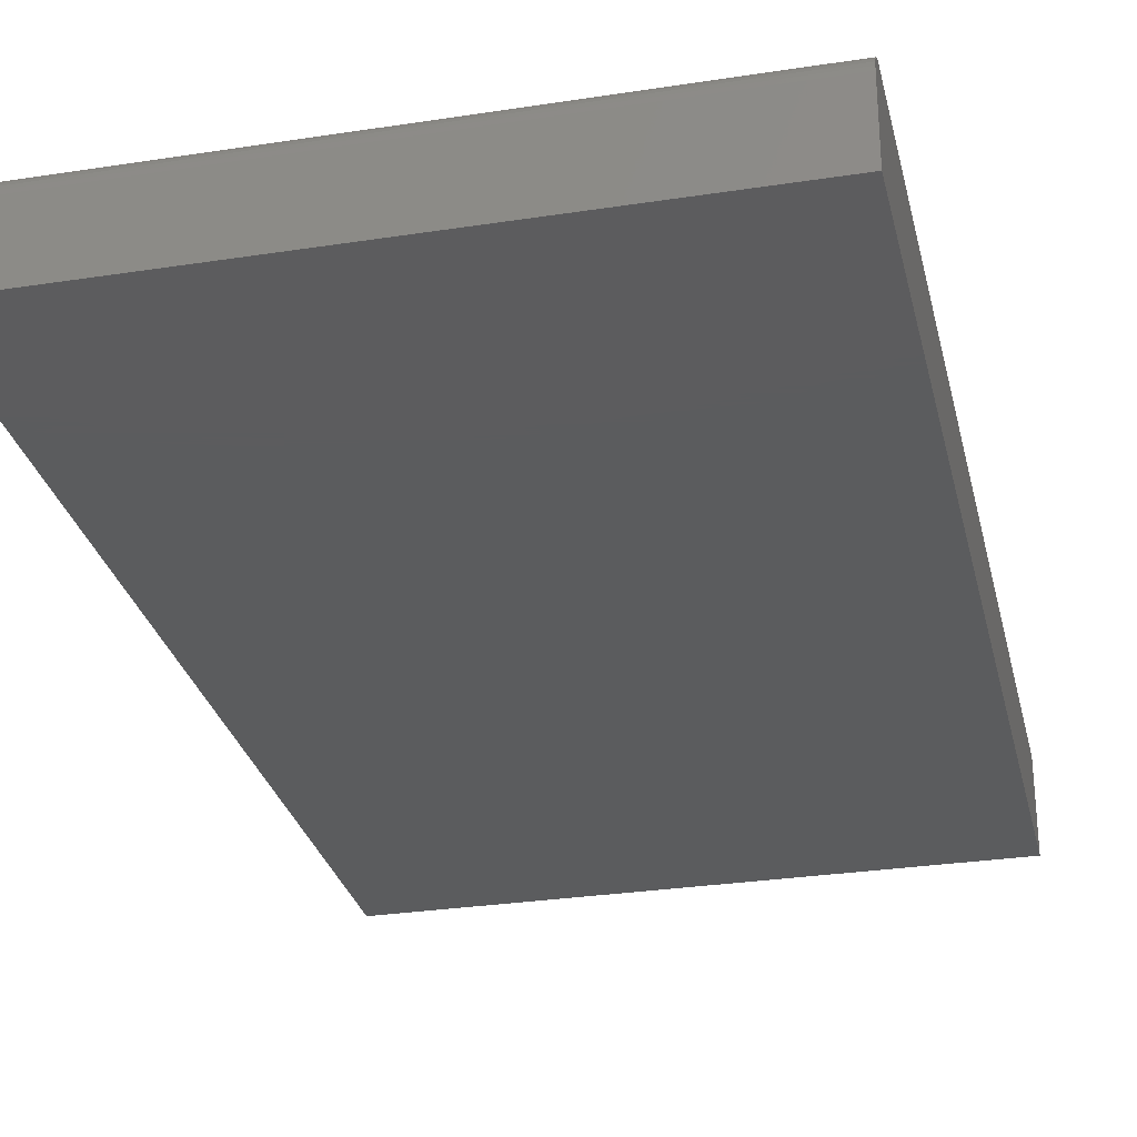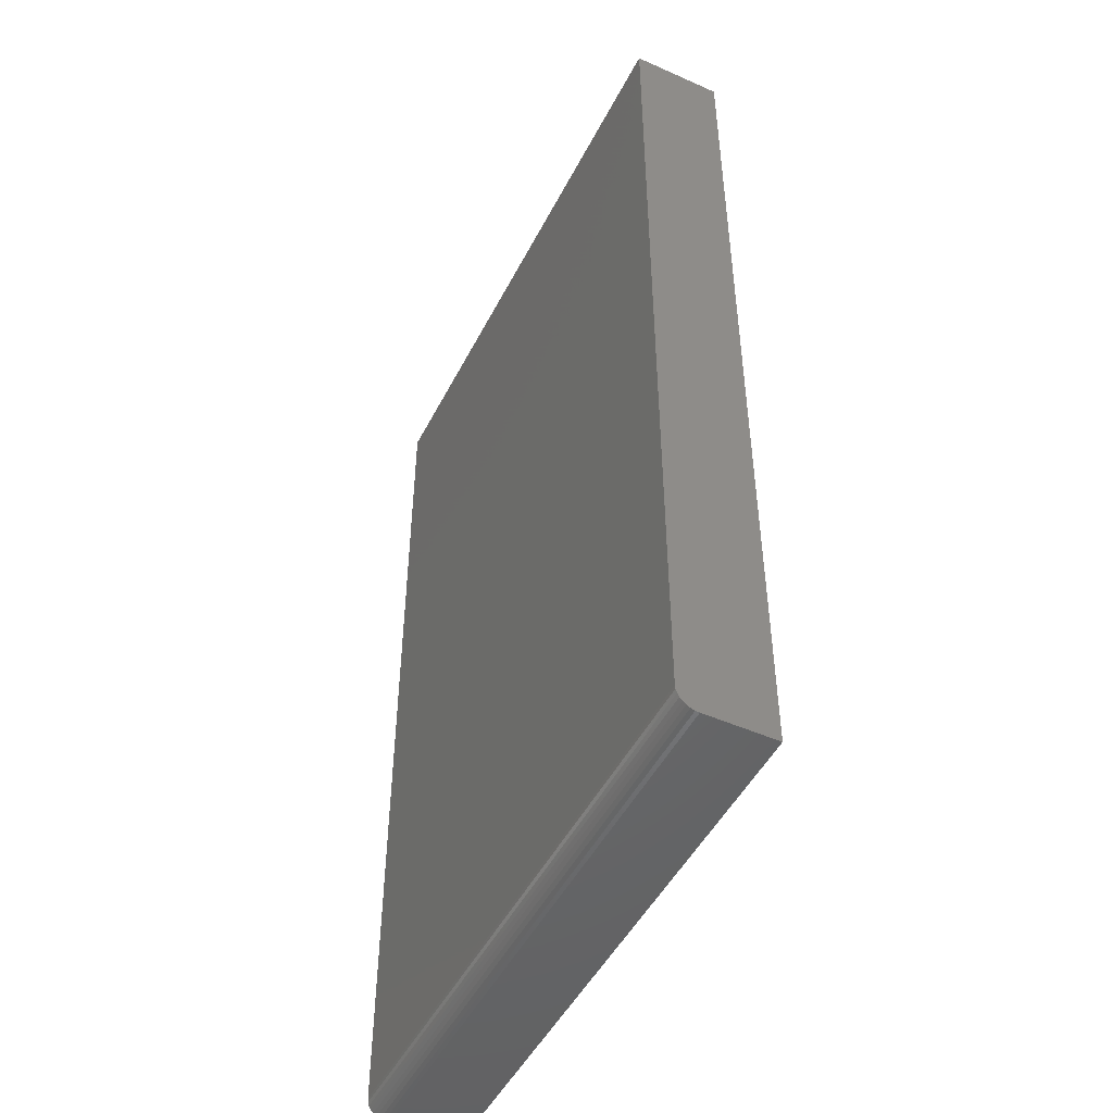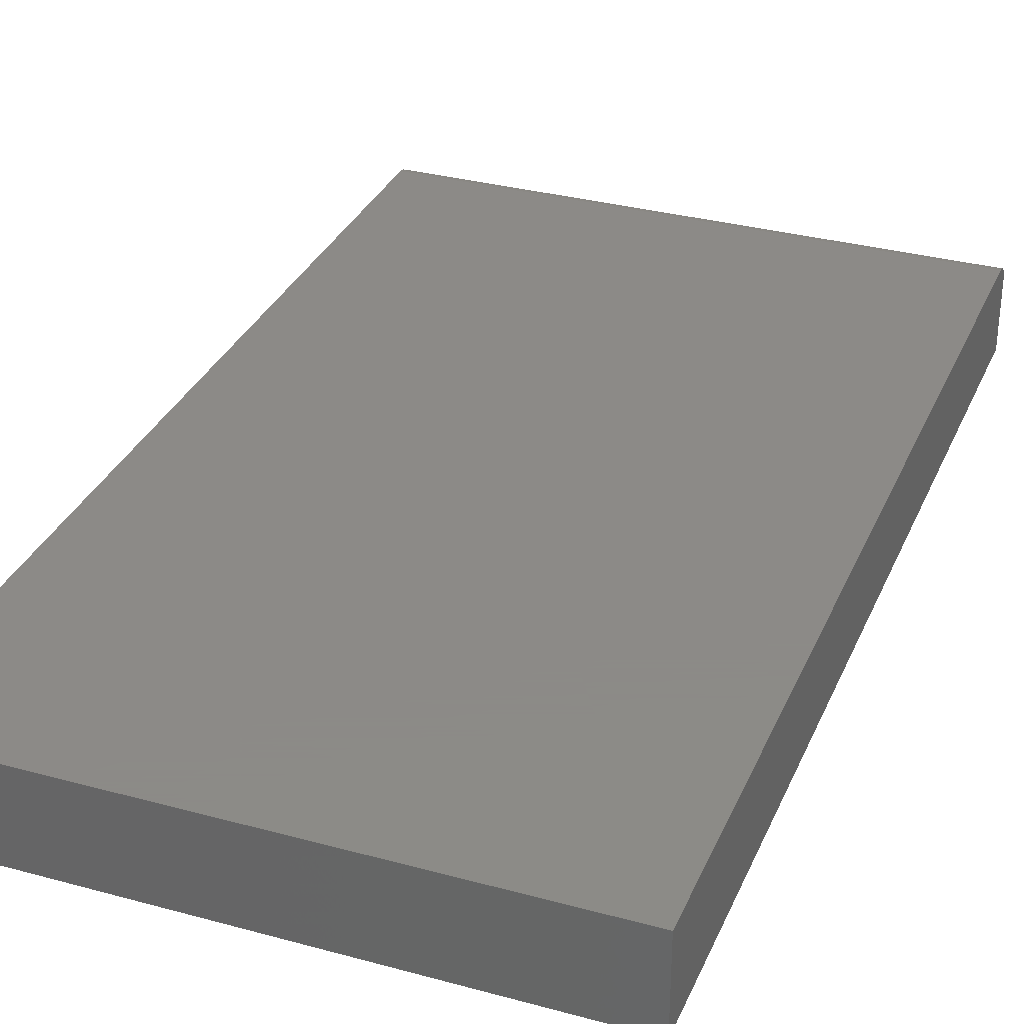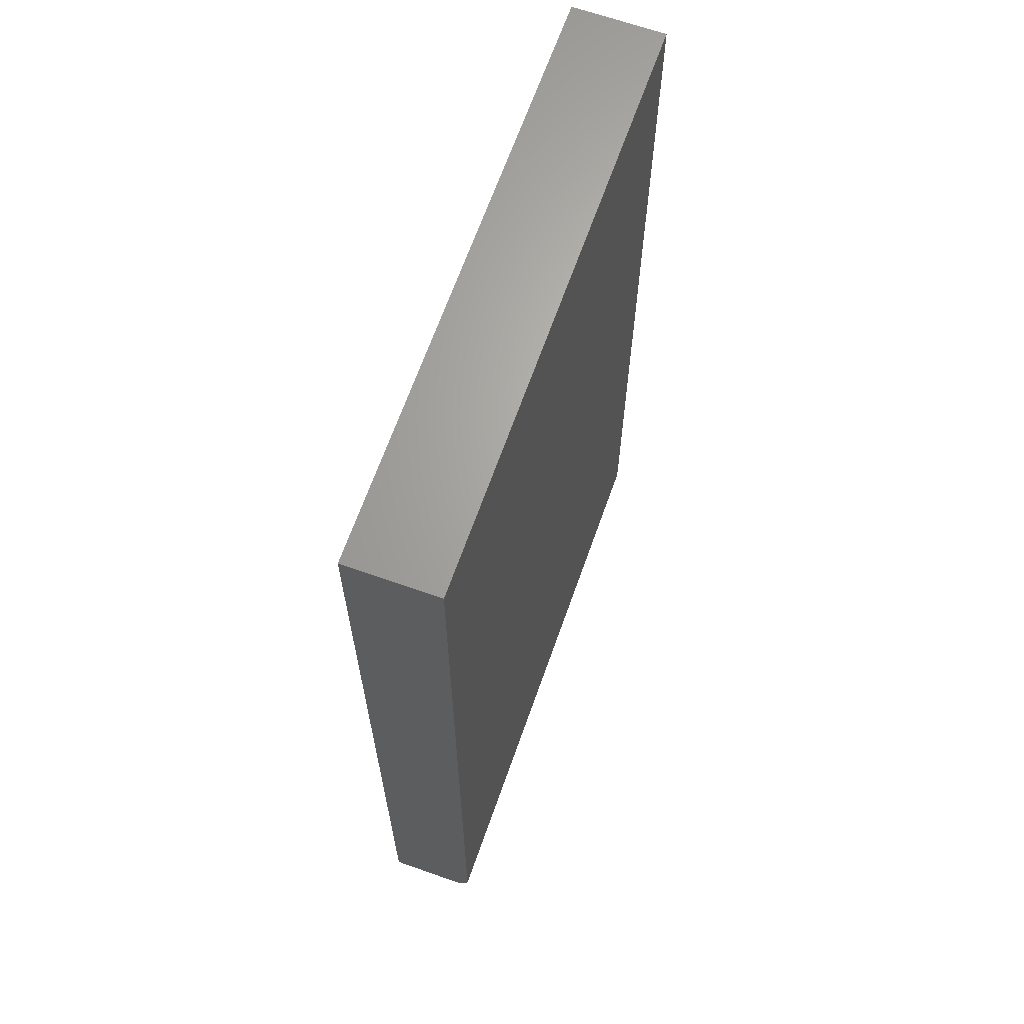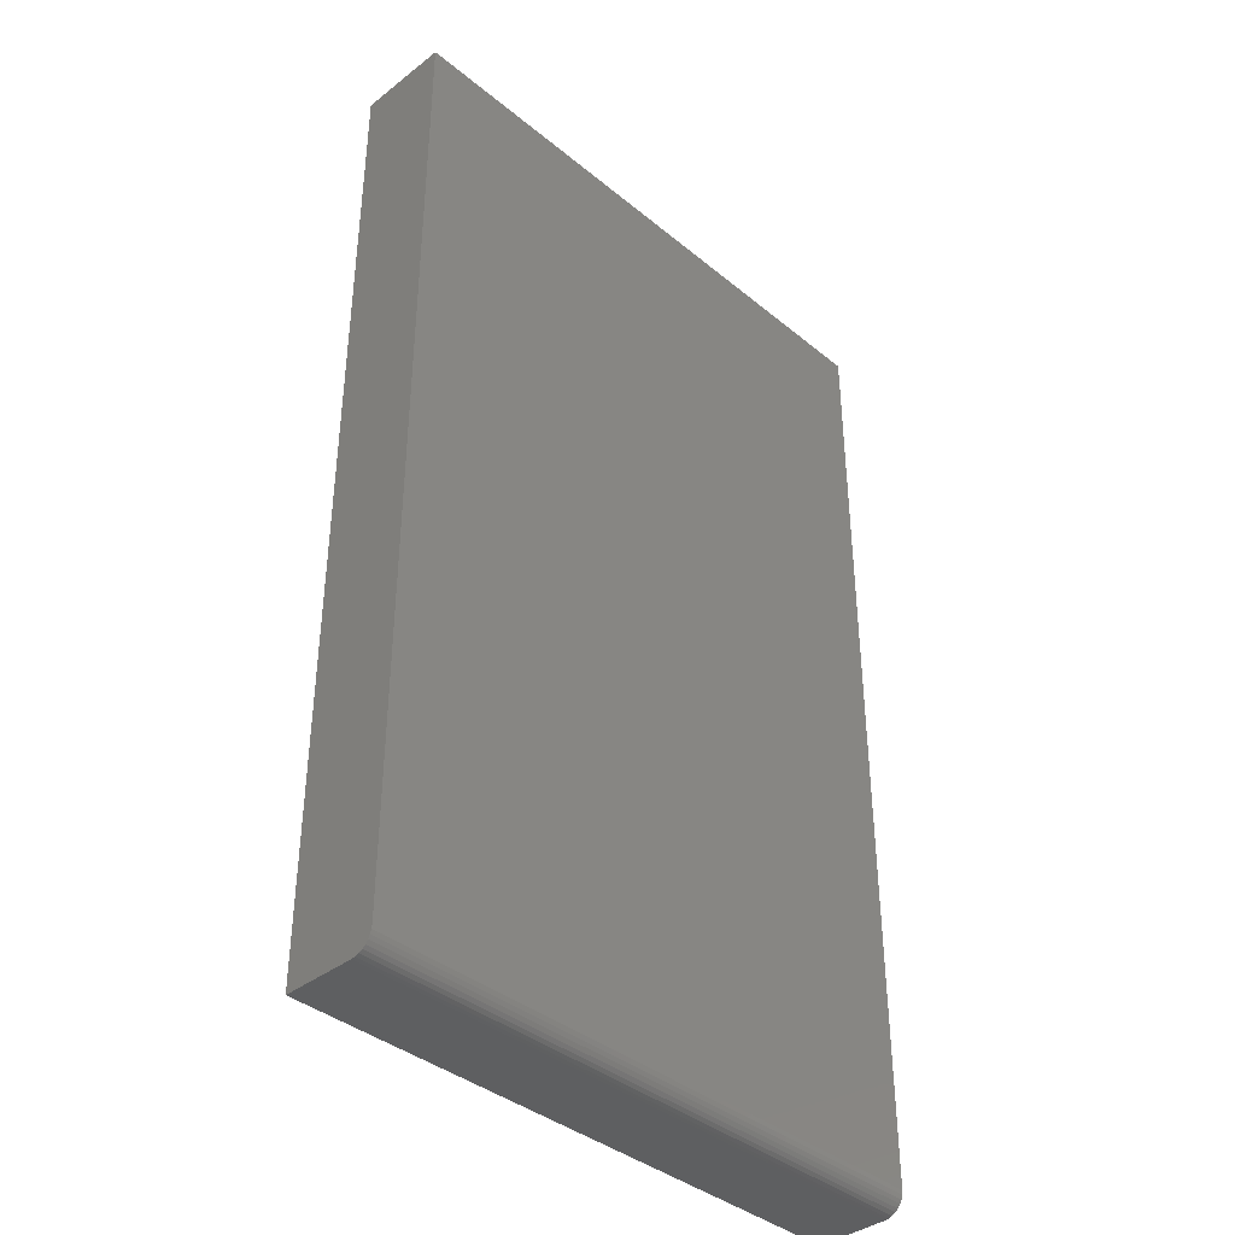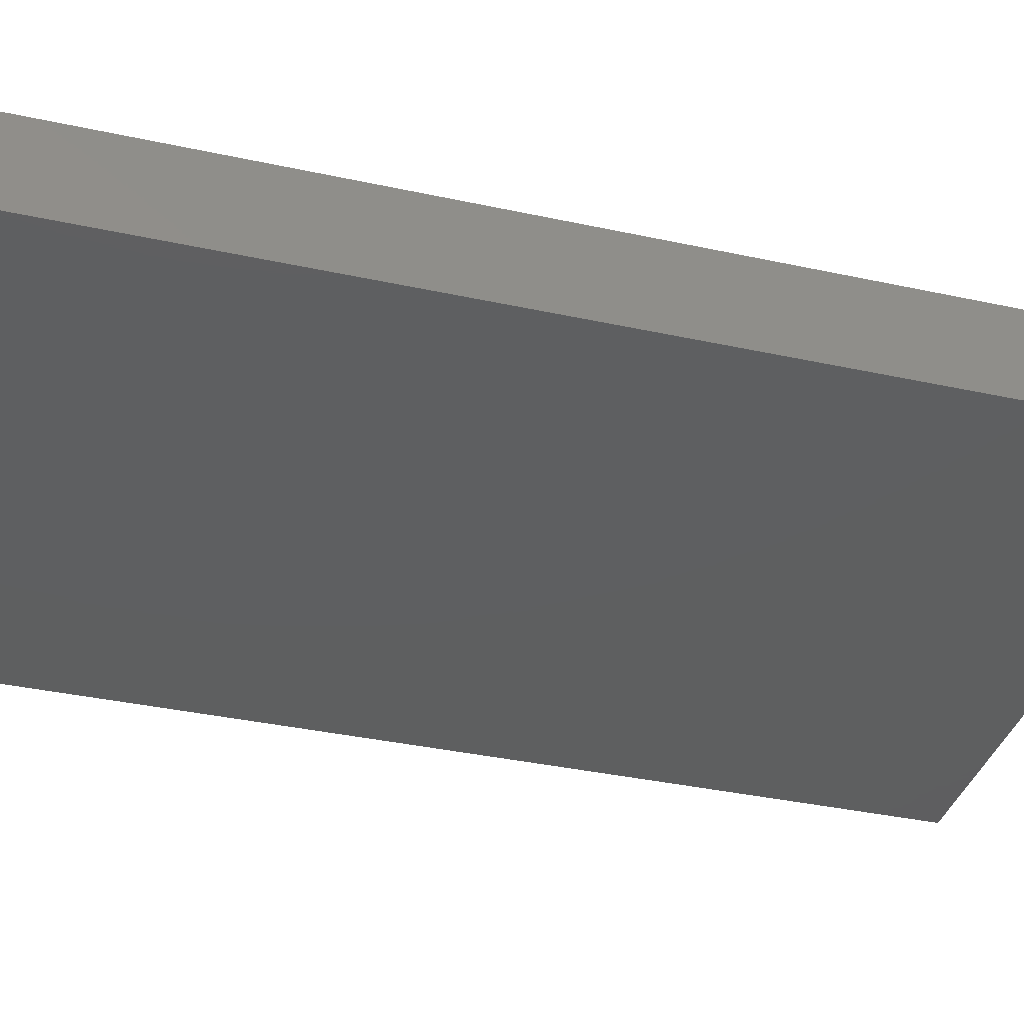
<metadata>
{"format":"stl","ext":"stl","renderer":"f3d","projection":"perspective","resolution":1024,"background":"white","views":[{"elev":-29.2,"azim":12.9,"up":"+Z"},{"elev":-48.7,"azim":63.7,"up":"+Y"},{"elev":32.4,"azim":-159.2,"up":"+Z"},{"elev":66.2,"azim":-70.5,"up":"+Y"},{"elev":-38.7,"azim":-45.8,"up":"+Y"},{"elev":-36.9,"azim":74.3,"up":"+Z"}]}
</metadata>
<code>
# stl→obj: 24 verts, 44 faces
v 0 -0.7344 0.07031
v 0.45 -0.7344 0.07031
v 0 0 0.07031
v 0.45 0 0.07031
v 0 -0.75 0.05469
v 0 -0.7497 0.05774
v 0 -0.7488 0.06067
v 0 -0.75 0
v 0 -0.7474 0.06337
v 0 -0.7454 0.06574
v 0 -0.7431 0.06768
v 0 -0.7404 0.06912
v 0 -0.7374 0.07001
v 0 0 0
v 0.45 0 0
v 0.45 -0.7374 0.07001
v 0.45 -0.7404 0.06912
v 0.45 -0.7497 0.05774
v 0.45 -0.75 0.05469
v 0.45 -0.7431 0.06768
v 0.45 -0.7454 0.06574
v 0.45 -0.7474 0.06337
v 0.45 -0.7488 0.06067
v 0.45 -0.75 0
f 1 2 3
f 3 2 4
f 5 6 7
f 8 5 7
f 8 7 9
f 8 9 10
f 8 10 11
f 8 11 12
f 8 12 13
f 8 13 1
f 8 1 3
f 8 3 14
f 15 4 2
f 2 16 17
f 18 19 17
f 18 17 20
f 18 20 21
f 18 21 22
f 18 22 23
f 19 24 17
f 17 24 15
f 17 15 2
f 5 8 19
f 19 8 24
f 5 19 6
f 6 19 18
f 6 18 7
f 7 18 23
f 7 23 9
f 9 23 22
f 9 22 10
f 10 22 21
f 10 21 11
f 11 21 20
f 11 20 12
f 12 20 17
f 12 17 13
f 13 17 16
f 13 16 1
f 1 16 2
f 8 14 24
f 24 14 15
f 4 15 3
f 3 15 14

</code>
